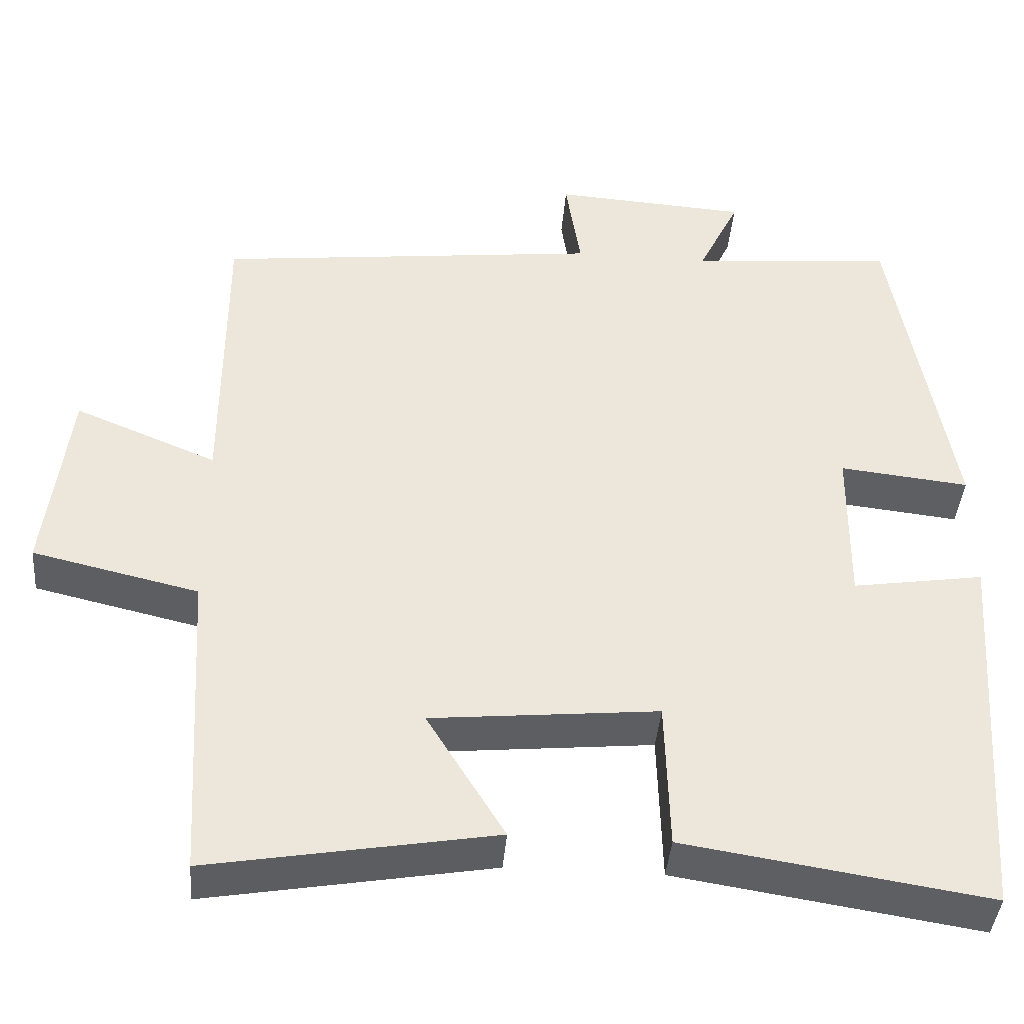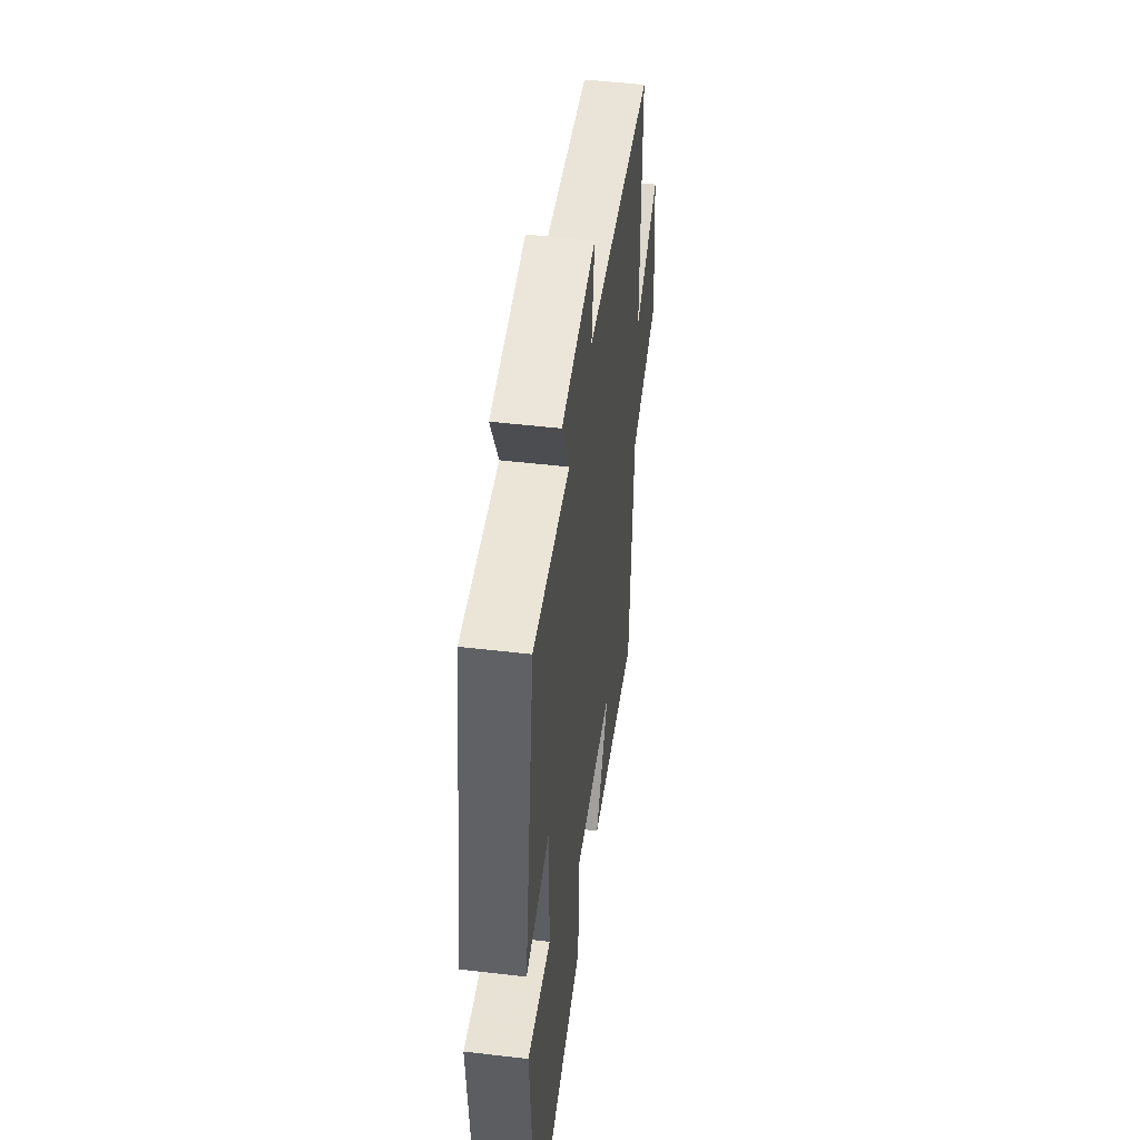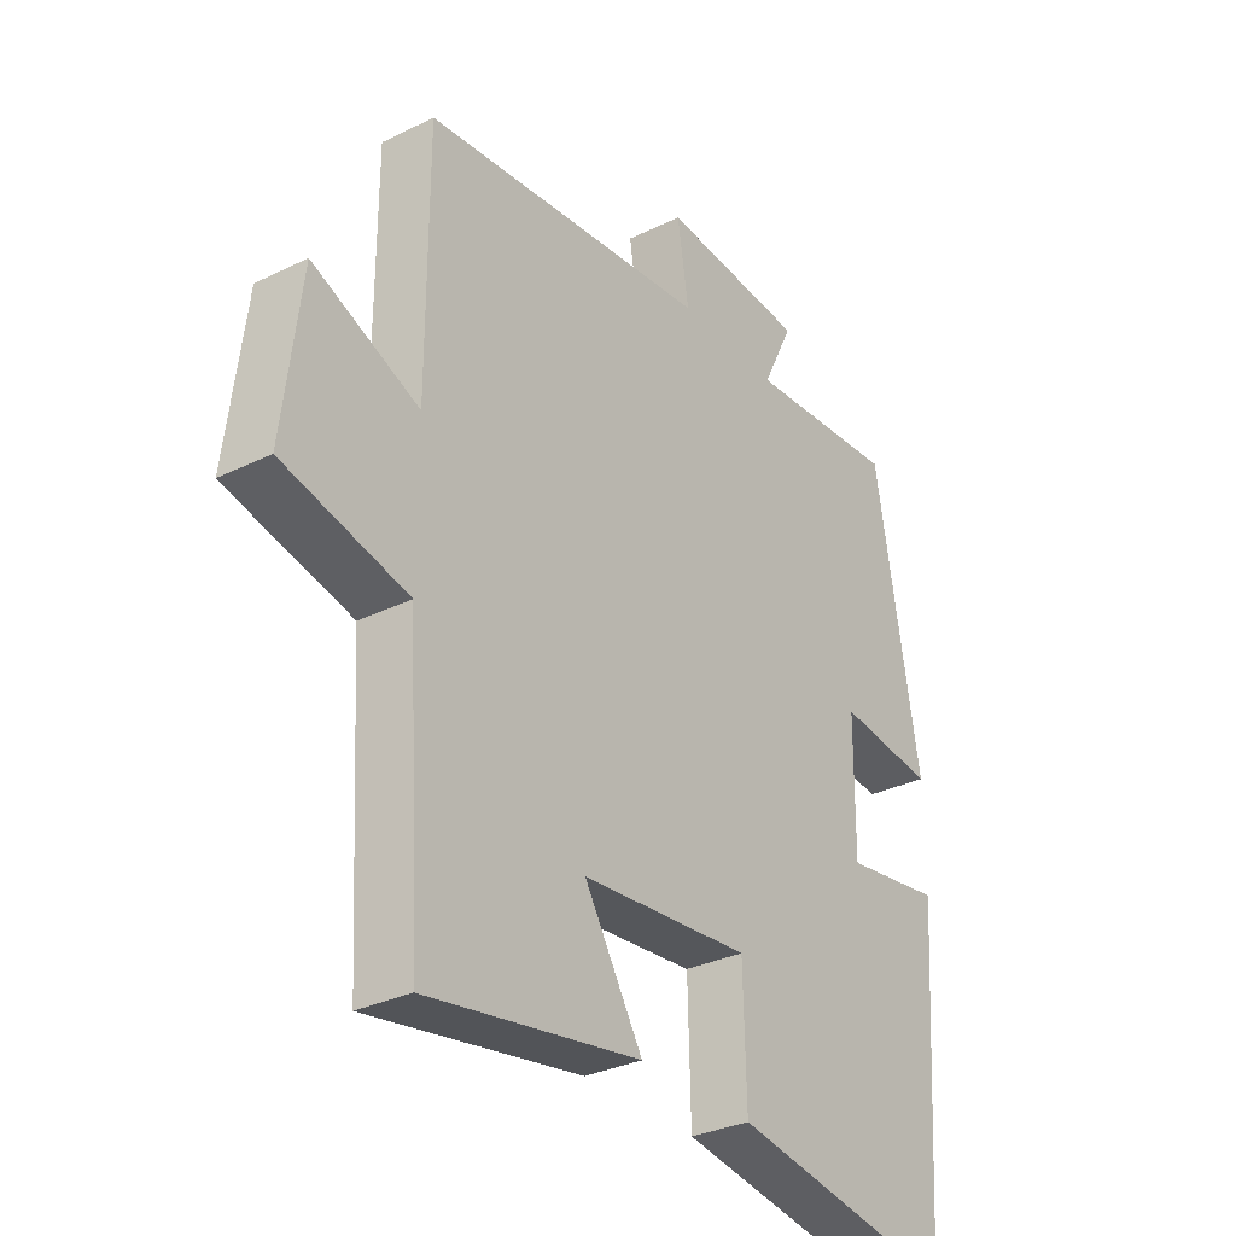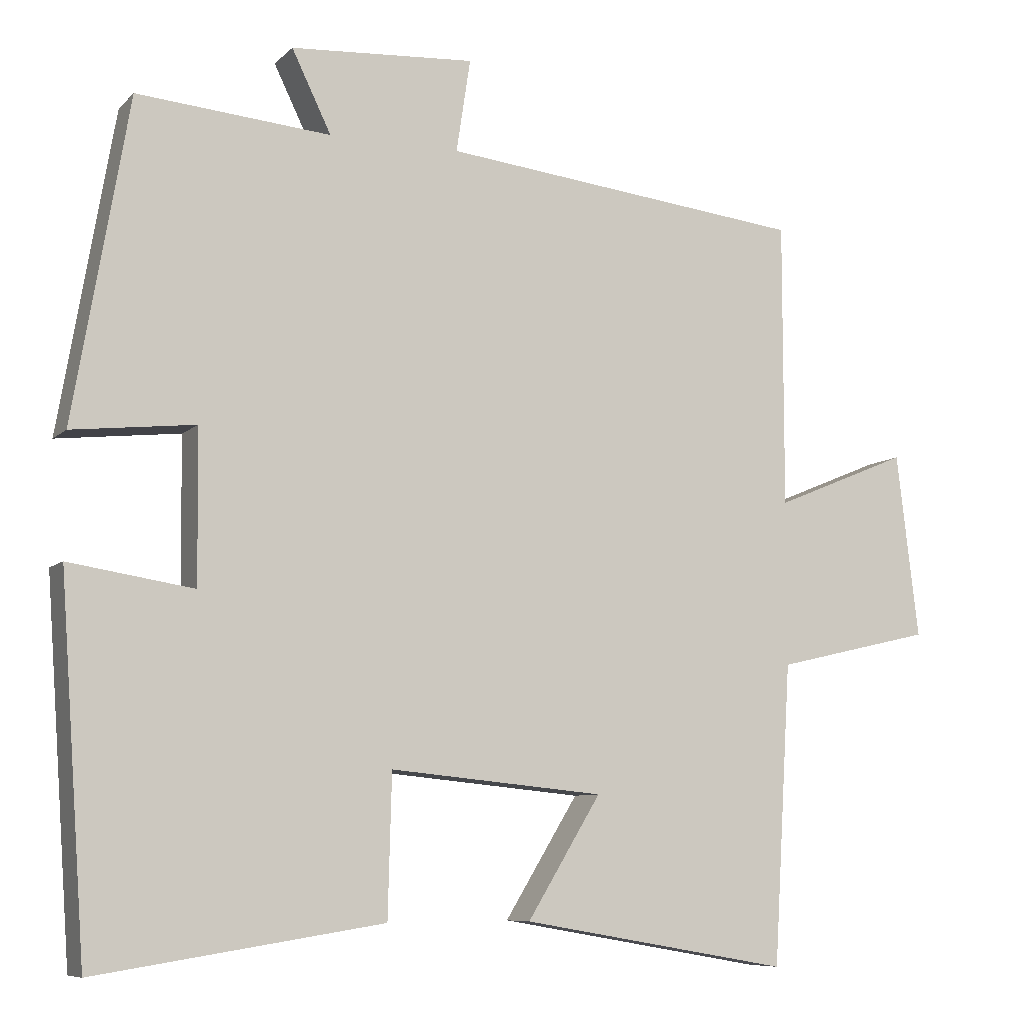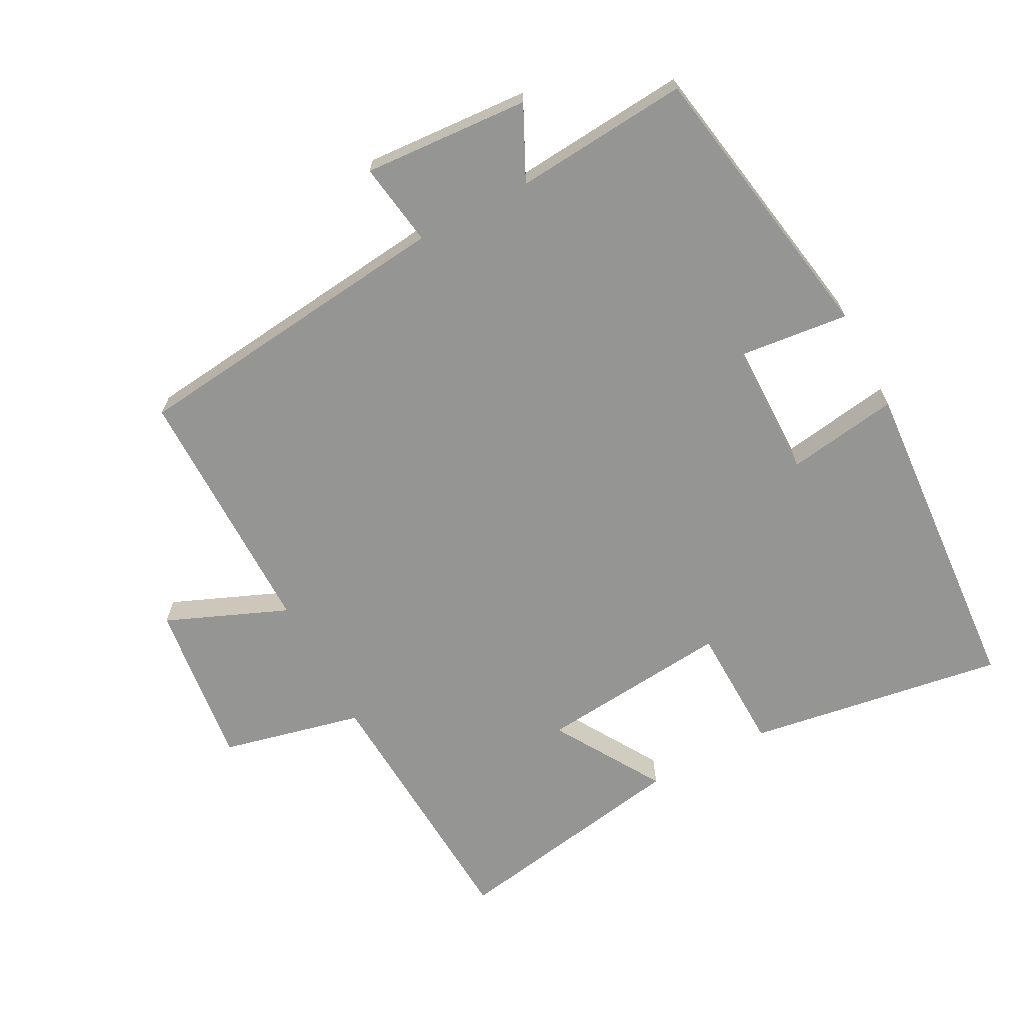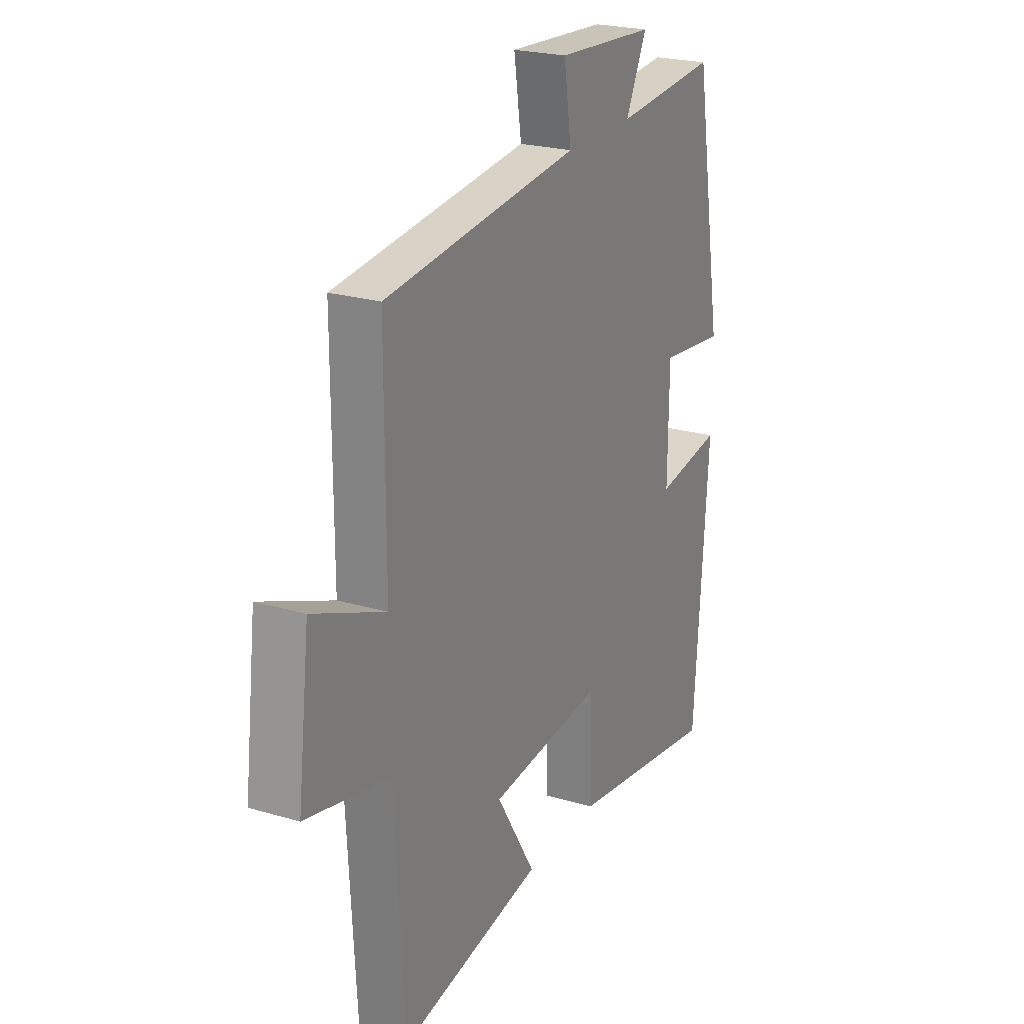
<metadata>
{"format":"obj","ext":"obj","renderer":"f3d","projection":"perspective","resolution":1024,"background":"white","views":[{"elev":-41.3,"azim":-4.7,"up":"+Z"},{"elev":48.9,"azim":97.5,"up":"+Z"},{"elev":-31.7,"azim":-55.2,"up":"+Z"},{"elev":-8.0,"azim":155.8,"up":"+Z"},{"elev":-67.3,"azim":27.9,"up":"+Y"},{"elev":23.3,"azim":-63.4,"up":"+Z"}]}
</metadata>
<code>
v -0.476 0.07 -0.563
v -0.5 0.07 -0.16
v -0.711 0.07 -0.111
v -0.681 0.07 0.137
v -0.5 0.07 0.062
v -0.5 0.07 0.445
v -0.01 0.07 0.5
v -0.029 0.07 0.625
v 0.219 0.07 0.609
v 0.166 0.07 0.5
v 0.426 0.07 0.522
v 0.5 0.07 0.092
v 0.335 0.07 0.11
v 0.333 0.07 -0.094
v 0.5 0.07 -0.068
v 0.465 0.07 -0.56
v 0.08 0.07 -0.5
v 0.075 0.07 -0.31
v -0.213 0.07 -0.338
v -0.114 0.07 -0.5
v -0.476 0 -0.563
v -0.5 0 -0.16
v -0.711 0 -0.111
v -0.681 0 0.137
v -0.5 0 0.062
v -0.5 0 0.445
v -0.01 0 0.5
v -0.029 0 0.625
v 0.219 0 0.609
v 0.166 0 0.5
v 0.426 0 0.522
v 0.5 0 0.092
v 0.335 0 0.11
v 0.333 0 -0.094
v 0.5 0 -0.068
v 0.465 0 -0.56
v 0.08 0 -0.5
v 0.075 0 -0.31
v -0.213 0 -0.338
v -0.114 0 -0.5
f 19 20 1 2
f 18 19 2
f 16 17 18
f 15 16 18
f 14 15 18
f 13 14 18 2
f 10 11 12 13
f 10 13 2 3
f 7 8 9 10
f 5 6 7 10
f 5 10 3
f 3 4 5
f 22 21 40 39
f 22 39 38
f 38 37 36
f 38 36 35
f 38 35 34
f 22 38 34 33
f 33 32 31 30
f 23 22 33 30
f 30 29 28 27
f 30 27 26 25
f 23 30 25
f 25 24 23
f 1 21 22 2
f 2 22 23 3
f 3 23 24 4
f 4 24 25 5
f 5 25 26 6
f 6 26 27 7
f 7 27 28 8
f 8 28 29 9
f 9 29 30 10
f 10 30 31 11
f 11 31 32 12
f 12 32 33 13
f 13 33 34 14
f 14 34 35 15
f 15 35 36 16
f 16 36 37 17
f 17 37 38 18
f 18 38 39 19
f 19 39 40 20
f 20 40 21 1

</code>
